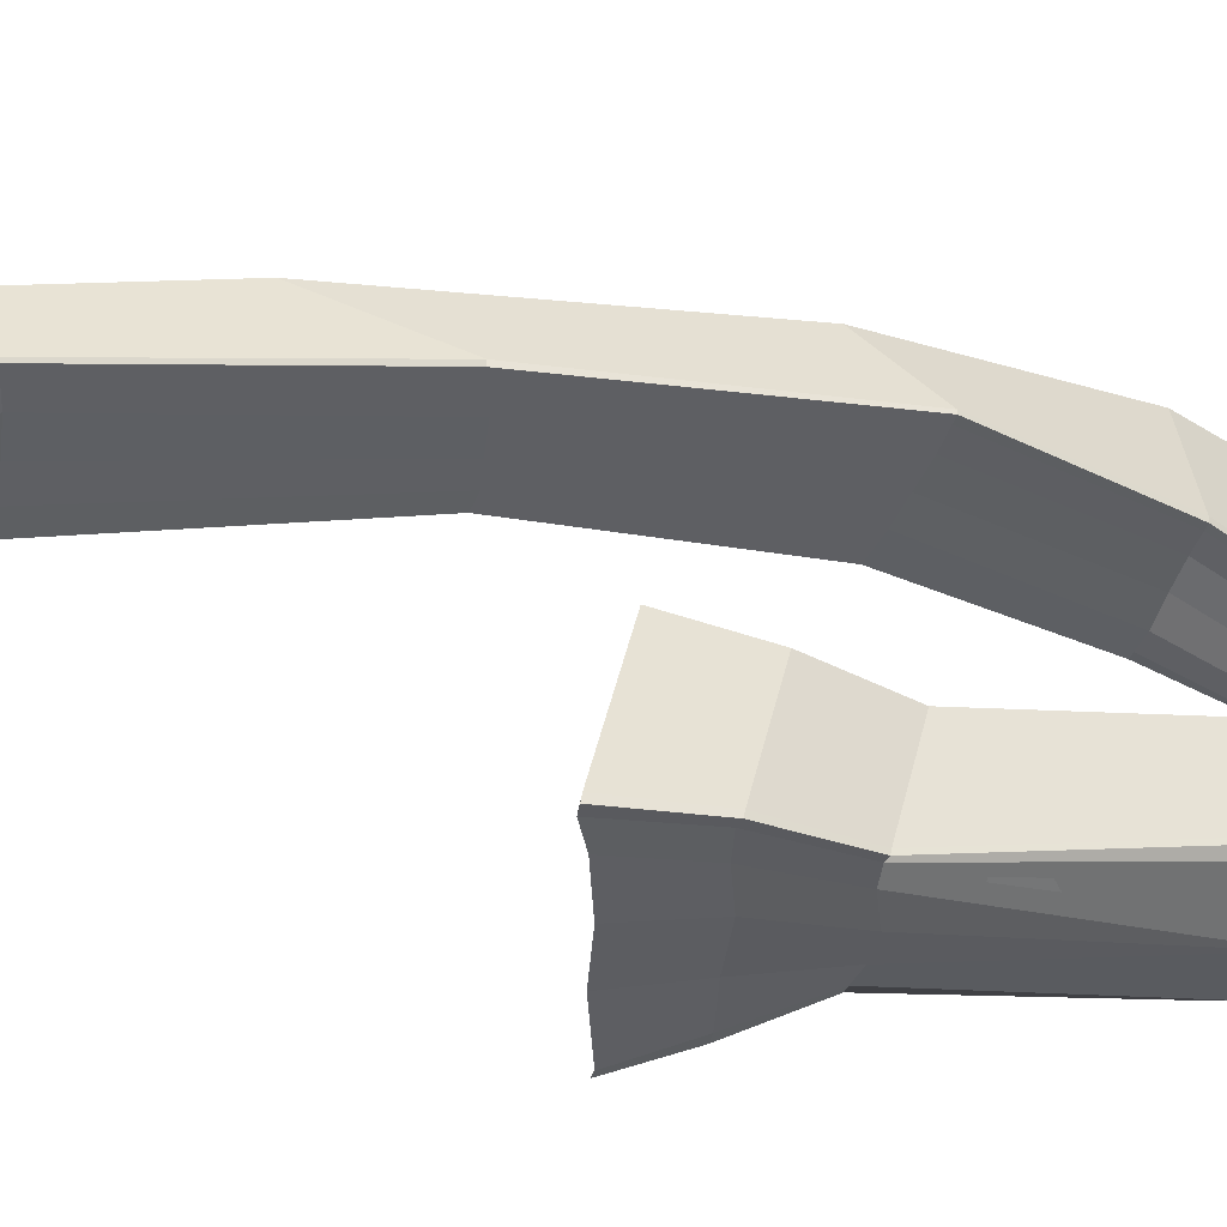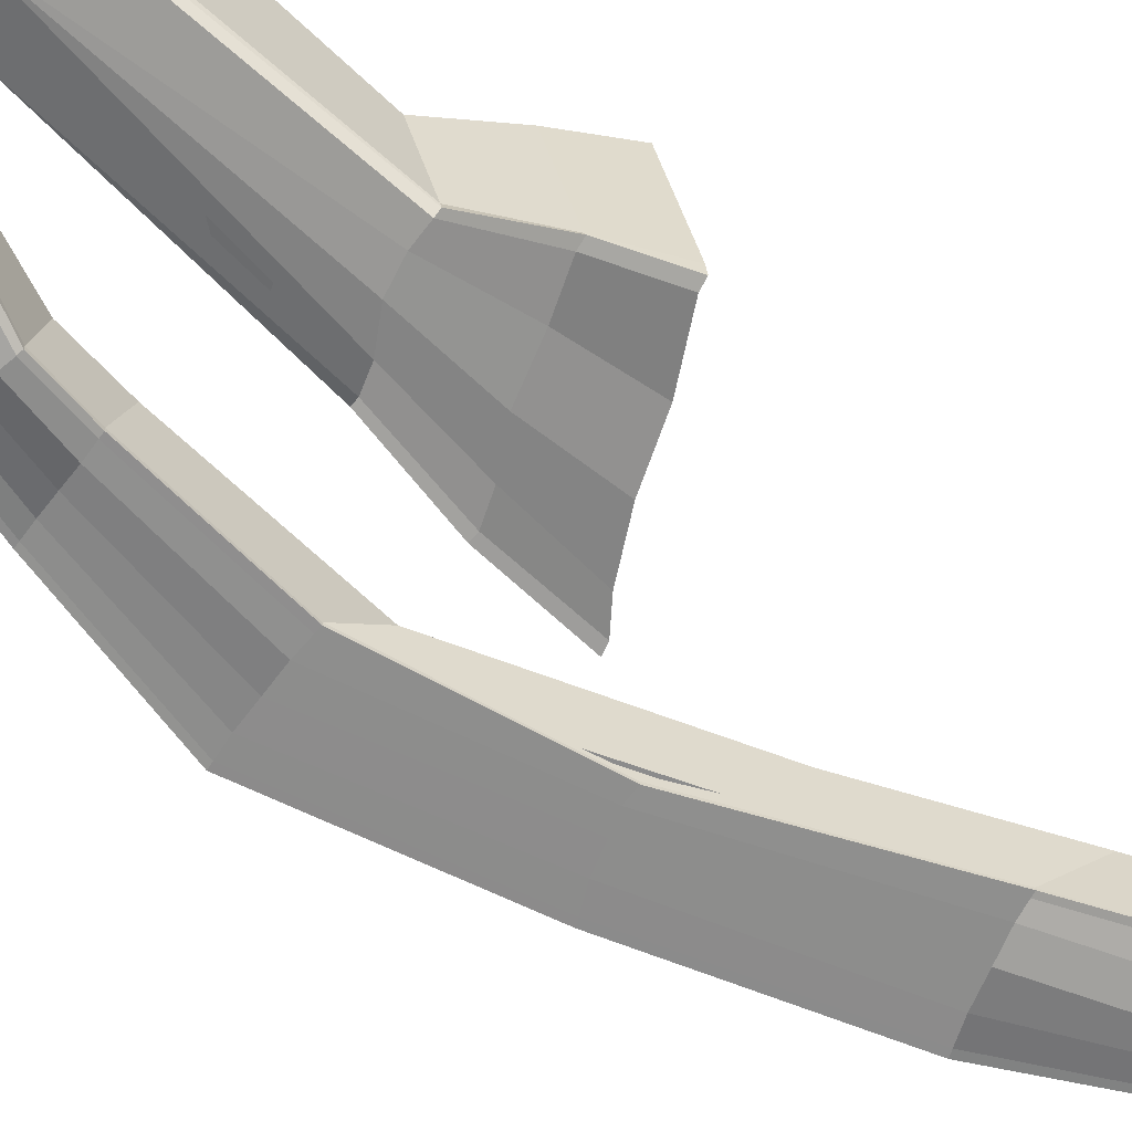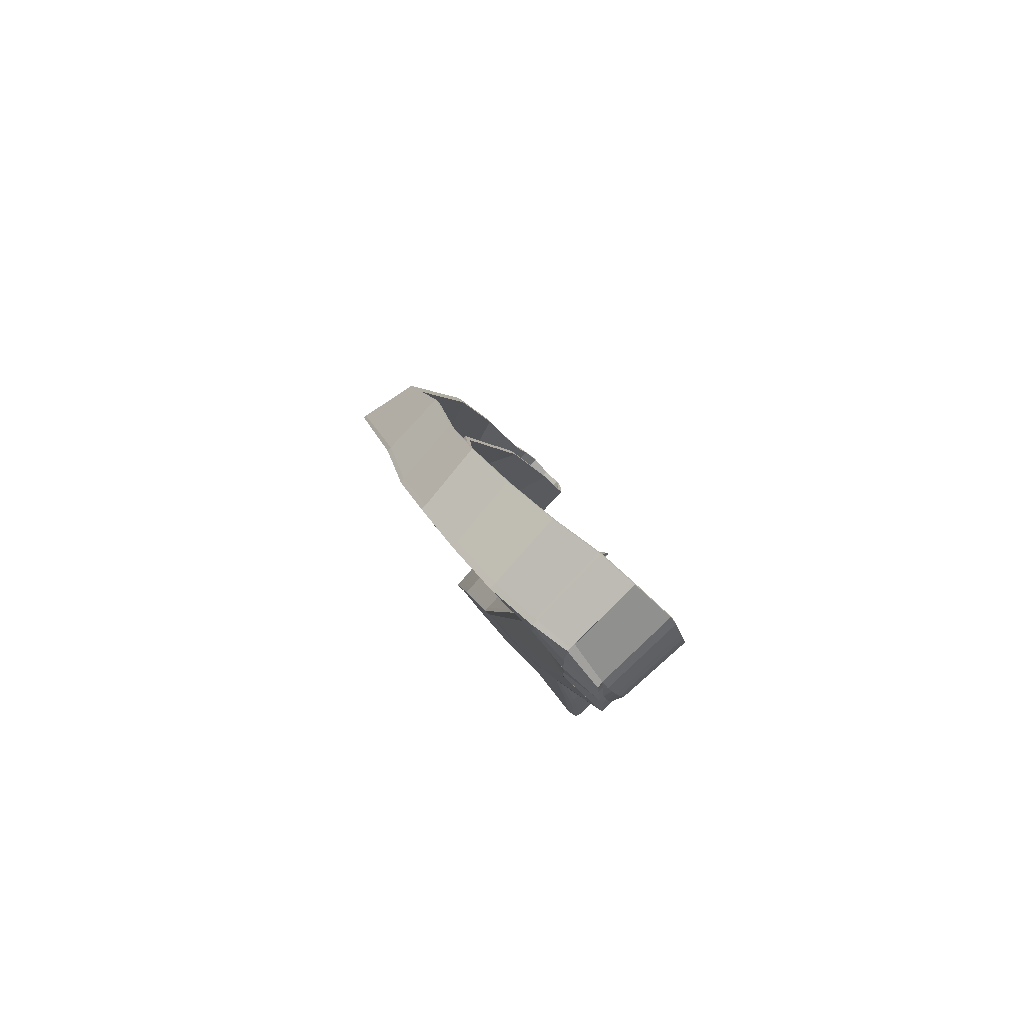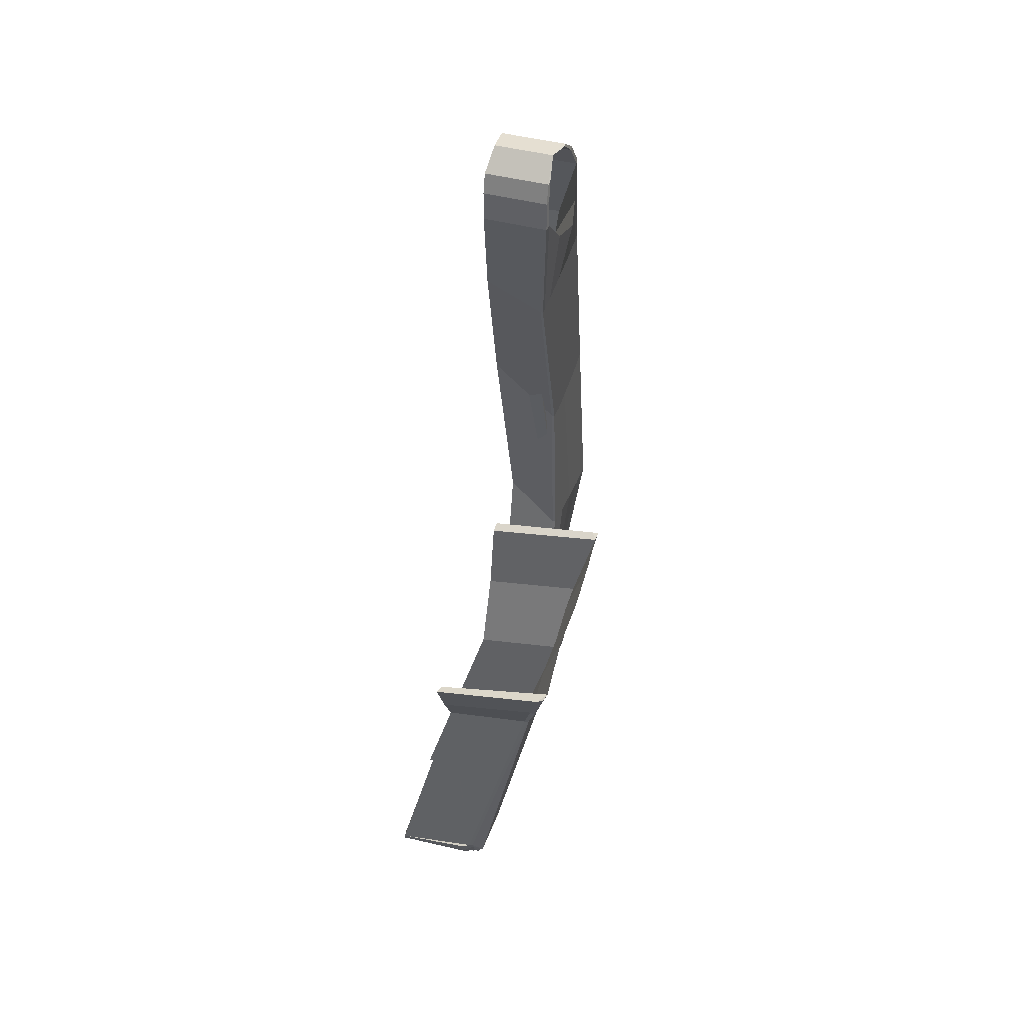
<metadata>
{"format":"obj","ext":"obj","renderer":"f3d","projection":"perspective","resolution":1024,"background":"white","views":[{"elev":-42.2,"azim":65.0,"up":"+Y"},{"elev":-63.4,"azim":-129.7,"up":"+Y"},{"elev":-76.6,"azim":137.2,"up":"+Z"},{"elev":37.8,"azim":-69.5,"up":"+Z"}]}
</metadata>
<code>
o UpRamp_Cube.001
v 0.8517 -1.261 -2.325
v 0.8572 -1.182 -2.338
v -1.04 -1.215 -2.856
v -1.035 -1.136 -2.869
v 1.076 -1.905 0.6324
v 1.083 -1.781 0.6146
v -2.208 -1.945 -0.9717
v -2.234 -1.827 -1.023
v -0.09448 -1.26 -2.728
v -0.08901 -1.181 -2.74
v -0.2612 -1.927 -0.1139
v -1.74 -1.607 -1.88
v -1.712 -1.515 -1.88
v 1.094 -1.564 -0.8297
v 1.101 -1.466 -0.8454
v -0.08487 -1.465 -1.353
v -0.09169 -1.564 -1.338
v 0.3889 -1.247 -2.438
v 0.522 -1.909 0.3011
v 0.3943 -1.168 -2.45
v 0.5212 -1.452 -1.012
v 0.5143 -1.551 -0.9965
v -0.5645 -1.165 -2.85
v -1.143 -1.909 -0.4497
v -0.57 -1.244 -2.837
v -0.896 -1.562 -1.587
v -0.89 -1.464 -1.604
v -0.92 -1.143 -2.862
v -2.051 -1.977 -0.9432
v -0.9256 -1.221 -2.849
v -1.573 -1.61 -1.851
v -1.543 -1.512 -1.866
v 0.737 -1.252 -2.323
v 0.9112 -1.901 0.5862
v 0.9572 -1.455 -0.8422
v 0.9504 -1.554 -0.8265
v 0.7425 -1.174 -2.335
v -0.8221 0.5027 -3.251
v -0.9366 0.5095 -3.258
v -1.645 0.3422 -2.345
v -2.178 0.2625 -1.498
v 1.072 0.308 0.08807
v 1.237 0.3082 0.1592
v 1.212 0.3766 -1.266
v 0.9546 0.4635 -2.727
v 1.068 0.387 -1.263
v -2.03 0.2283 -1.48
v -1.479 0.339 -2.303
v 0.8399 0.4718 -2.724
v 0.8623 0.164 -6.675
v 0.9182 0.348 -6.699
v 0.9182 0.4348 -6.706
v -0.7934 0.2189 -7.313
v -0.7602 0.153 -7.324
v 0.02515 -0.1547 -6.984
v 0.02423 -0.05359 -6.986
v 0.8623 0.3002 -6.687
v -0.8169 1.725 -7.448
v -0.8897 1.717 -7.487
v 0.9204 1.832 -6.827
v 0.8892 1.834 -6.837
v 4.367 0.01053 -3.465
v 4.367 0.09354 -3.465
v 2.828 -0.1854 -3.577
v 2.828 -0.1188 -3.577
v 1.121 -1.271 8.658
v 0.7239 -1.287 9.022
v -0.4426 -1.271 8.089
v 0.8016 -0.1411 9.052
v 3.598 -0.09109 -3.521
v 3.571 -0.02905 -3.27
v 0.8161 -1.315 7.535
v 0.7239 -0.1411 9.022
v 2.423 -0.4864 2.234
v 2.423 -0.4304 2.231
v 3.971 -0.4864 2.765
v 3.998 -0.4304 2.769
v 2.379 -0.3928 3.931
v 3.04 -0.4864 2.373
v 3.982 -0.01562 -3.493
v 1.073 -1.261 7.877
v 3.956 0.04221 -3.242
v -0.4415 -1.271 8.569
v 2.784 -0.3605 4.069
v 3.48 -0.4864 2.518
v 3.186 -0.156 -3.298
v 0.2903 -1.261 7.592
v 3.213 -0.1924 -3.549
v -0.3638 -0.1411 8.599
v 2.699 -0.4864 2.251
v 2.014 -0.36 3.805
v 2.898 -0.1529 -3.319
v -0.3449 -1.287 8.125
v 2.924 -0.1854 -3.57
v -0.4415 -0.1411 8.569
v 2.491 -0.4864 2.238
v 1.601 -0.3851 4.232
v 4.271 0.01053 -3.472
v 1.023 -1.287 8.623
v 2.885 -0.3851 4.678
v 3.86 -0.4864 2.706
v 4.245 0.07828 -3.221
v -0.3638 -1.287 8.599
v 2.898 0.7447 -3.319
v 2.801 0.7447 -3.326
v 1.639 0.4386 3.716
v -0.4426 -0.1411 8.089
v 1.023 -0.1411 8.623
v 1.121 -0.1411 8.658
v 3.329 0.4386 4.285
v 4.341 1.245 -3.214
v 3.197 0.4386 4.244
v -0.3449 -0.1411 8.125
v 1.73 0.4386 3.749
v 4.245 1.245 -3.221
v 1.211 0.3706 -8.022
v 1.242 0.3853 -8.109
v 1.244 0.498 -8.11
v 0.9238 0.2347 -6.771
v -0.8366 0.3492 -7.365
v 0.9726 0.1553 -7.029
v 1.032 0.1536 -7.376
v 1.112 0.3818 -7.758
v 1.031 0.241 -7.378
v 1.111 0.2848 -7.756
v 1.212 0.4863 -8.024
v 0.9726 0.2278 -7.033
v 0.9238 0.09437 -6.76
v 0.9238 1.14 -6.75
v 1.241 1.956 -8.107
v 1.209 1.956 -8.021
v 0.573 0.4771 -8.253
v 0.6054 0.4981 -8.348
v 0.604 0.5666 -8.342
v 0.06744 -0.01309 -7.101
v 0.1615 -0.01882 -7.346
v 0.2991 0.1027 -7.705
v 0.4485 0.3233 -7.972
v 0.4519 0.2664 -7.976
v 0.5707 0.5933 -8.257
v 0.1584 0.03429 -7.348
v 0.07058 -0.126 -7.093
v 0.5759 1.999 -8.353
v 0.5434 1.998 -8.258
v 3.351 -0.03671 -4.503
v 2.963 0.1085 -5.604
v 2.391 0.1903 -6.491
v 1.71 0.2126 -7.093
v 2.064 0.4087 -7.717
v 2.862 0.3549 -7.017
v 3.516 0.2695 -6.028
v 3.952 0.0997 -4.816
v 3.987 1.308 -4.618
v 3.58 1.468 -5.891
v 2.927 1.63 -6.94
v 2.106 1.793 -7.688
v 1.532 0.136 -6.824
v 2.059 0.07733 -6.343
v 2.591 -0.006777 -5.597
v 2.981 -0.1948 -4.643
v 3.3 -0.106 -4.701
v 2.899 0.03557 -5.74
v 2.326 0.1065 -6.568
v 1.674 0.135 -7.119
v 2.054 0.3873 -7.614
v 2.86 0.3349 -6.884
v 3.503 0.2466 -5.855
v 3.908 0.07805 -4.603
v 3.669 0.04998 -4.56
v 3.272 0.1999 -5.748
v 2.659 0.2858 -6.716
v 1.9 0.3114 -7.394
v 2.692 0.8713 -4.388
v 2.346 1.07 -5.316
v 1.855 1.234 -6.041
v 1.381 1.412 -6.53
v 1.43 1.416 -6.6
v 1.922 1.234 -6.098
v 2.423 1.071 -5.352
v 2.773 0.8713 -4.402
v 2.054 1.793 -7.614
v 2.86 1.63 -6.884
v 3.503 1.468 -5.855
v 3.905 1.308 -4.603
v 2.741 -0.1882 -4.6
v 2.359 0.01311 -5.489
v 1.858 0.1068 -6.175
v 1.403 0.1662 -6.608
v 1.355 0.3015 -6.546
v 1.791 0.2155 -6.118
v 2.282 0.08319 -5.453
v 2.659 -0.1589 -4.586
v 3.021 -0.1458 -4.445
v 2.655 0.05321 -5.46
v 2.123 0.1541 -6.266
v 1.567 0.2001 -6.8
v 2.658 -0.09607 -4.586
v 2.282 0.1675 -5.453
v 1.791 0.3016 -6.119
v 1.355 0.3886 -6.551
v 3.952 0.01549 -4.816
v 3.516 0.1562 -6.028
v 2.862 0.2373 -7.017
v 2.064 0.2862 -7.717
v 2.013 0.2772 -7.643
v 2.795 0.2373 -6.961
v 3.439 0.1562 -5.992
v 3.871 0.01549 -4.802
v 1.859 0.2205 -7.423
v 2.594 0.1861 -6.793
v 3.208 0.111 -5.884
v 3.626 -0.01111 -4.759
v 1.437 0.238 -6.586
v 1.922 0.1826 -6.098
v 2.423 0.0749 -5.352
v 2.771 -0.134 -4.402
v 0.8396 -0.7301 5.62
v 2.71 -0.7753 6.236
v 1.346 -0.7079 6.639
v 0.8393 -0.7753 5.621
v 2.731 -0.7301 6.241
v 1.703 -0.7753 5.867
v 1.749 -0.6765 6.776
v 2.219 -0.7753 6.033
v 0.9455 -0.6762 6.504
v 1.218 -0.7753 5.708
v 0.9313 -0.7753 5.642
v 0.609 -0.6772 6.672
v 1.936 -0.6772 7.128
v 2.598 -0.7753 6.188
v 0.3896 0.1262 6.347
v 2.281 0.1262 6.967
v 0.4786 0.1262 6.379
v 2.151 0.1262 6.926
v 3.055 -0.3288 -0.9518
v 4.903 -0.2728 -0.8407
v 3.979 -0.3288 -0.9283
v 3.055 -0.2728 -0.953
v 4.903 -0.3288 -0.8395
v 3.908 -0.2714 -0.1076
v 4.441 -0.3288 -0.901
v 4.248 -0.2404 -0.07927
v 3.517 -0.3288 -0.9571
v 3.512 -0.2402 -0.1354
v 3.146 -0.2378 0.05995
v 3.171 -0.3288 -0.9534
v 4.788 -0.3288 -0.8551
v 4.464 -0.2378 0.1582
v 4.594 0.6223 -0.03561
v 3.03 0.6223 -0.1479
v 3.146 0.6223 -0.1401
v 4.464 0.6223 -0.04186
v 0.8016 -1.271 9.052
v 0.3875 -1.287 9.251
v 0.4331 -1.271 9.273
v 0.3875 -0.1411 9.251
v -0.3734 -0.1411 8.906
v -0.3277 -0.1411 8.928
v 0.4331 -0.1411 9.273
v -0.3277 -1.287 8.928
v -0.3734 -1.271 8.906
v -0.03924 -1.23 9.276
v -0.03924 -1.217 9.276
v -0.01377 -0.1863 9.225
v -0.03924 -0.193 9.276
v -0.2335 0.3294 -8.092
v -0.1999 0.3498 -8.193
v -0.2016 0.455 -8.127
v -0.7199 0.1515 -7.404
v -0.5925 0.1002 -7.641
v -0.4569 0.1305 -7.823
v -0.3264 0.35 -7.938
v -0.4642 0.2259 -7.811
v -0.3198 0.2537 -7.955
v -0.2455 0.4325 -8.034
v -0.5986 0.1787 -7.64
v -0.7405 -0.07633 -7.379
v -0.2606 1.956 -8.109
v -0.3044 1.954 -8.025
v 0.6024 0.6607 -8.362
v 1.07 0.245 -7.364
v 1.28 1.948 -8.083
v 1.068 0.1542 -7.363
v 1.148 0.3784 -7.736
v 0.9539 0.1857 -6.76
v 1.008 0.2396 -7.022
v 1.28 0.3763 -8.086
v 1.281 0.4869 -8.087
v 1.005 0.1678 -7.019
v 1.251 0.4772 -8
v 0.9561 1.792 -6.885
v 1.248 1.948 -7.997
v 1.248 0.367 -8
v 1.145 0.2821 -7.735
v 0.9561 0.2735 -6.765
v -0.4297 1.917 -8.002
v -0.5378 1.868 -7.92
v -0.6457 1.821 -7.839
v -0.7621 1.768 -7.7
v -0.7078 0.3687 -7.623
v -0.5902 0.3837 -7.791
v -0.4811 0.3964 -7.893
v -0.3719 0.4144 -7.996
v -0.7016 1.772 -7.65
v -0.5948 1.821 -7.795
v -0.498 1.863 -7.873
v -0.4012 1.907 -7.95
f 10 56 23
f 12 7 8 13
f 34 5 6
f 14 1 2 15
f 36 14 5 34
f 28 38 48 32
f 27 16 10 23
f 26 17 11 24
f 3 54 277 30
f 25 9 17 26
f 24 11 16 27
f 13 40 39 4
f 33 1 14 36
f 5 14 15 6
f 3 12 13 4
f 9 18 22 17
f 11 19 21 16
f 49 61 57 37
f 16 21 20 10
f 17 22 19 11
f 29 24 27 32
f 30 25 26 31
f 31 26 24 29
f 32 27 23 28
f 38 58 59 39
f 20 56 10
f 12 31 29 7
f 7 29 8
f 3 30 31 12
f 15 44 43 6
f 2 52 60 45
f 25 55 9
f 18 33 36 22
f 19 34 35 21
f 21 35 37 20
f 22 36 34 19
f 46 44 45 49
f 42 43 44 46
f 40 48 38 39
f 41 47 48 40
f 2 45 44 15
f 34 42 46 35
f 29 47 41 8
f 6 43 42 34
f 32 48 47 29
f 8 41 40 13
f 37 57 56 20
f 35 46 49 37
f 50 55 56 57
f 57 61 60 52
f 55 54 53 56
f 51 50 57 52
f 53 59 58
f 39 59 53 4
f 33 50 51 1
f 1 51 52 2
f 18 55 50 33
f 30 277 55 25
f 45 60 61 49
f 9 55 18
f 28 53 58 38
f 4 53 54 3
f 23 56 53 28
f 281 124 127 286
f 220 68 217
f 103 260 261 83
f 239 62 63 236
f 230 218 66 99
f 245 251 114 97
f 244 240 71 86
f 226 222 72 87
f 113 89 103 93
f 51 50 128 285
f 243 237 79 90
f 225 219 78 91
f 238 250 105 65
f 247 239 76 101
f 218 76 77 221
f 235 74 75 238
f 237 241 85 79
f 219 223 84 78
f 292 131 126 290
f 240 242 82 71
f 222 224 81 72
f 108 73 69 109
f 228 225 91 97
f 246 243 90 96
f 107 95 89 113
f 227 226 87 93
f 245 244 86 92
f 291 129 61 60
f 284 123 124 281
f 220 227 93 68
f 66 253 67 99
f 235 246 96 74
f 221 232 109 66
f 288 118 130 282
f 289 121 122 283
f 241 247 101 85
f 223 229 100 84
f 242 248 102 82
f 224 230 99 81
f 253 255 254 67
f 252 249 111 115
f 234 232 110 112
f 250 251 104 105
f 231 233 114 106
f 236 249 110 77
f 229 234 112 100
f 93 103 83 68
f 68 83 95 107
f 228 233 113 93
f 217 231 106 75
f 290 126 123 284
f 248 252 115 102
f 123 138 137 124
f 121 136 137 122
f 128 142 136 121
f 124 137 141 127
f 119 135 56 57
f 125 139 132 116
f 57 61 129 119
f 293 116 117 287
f 287 117 118 288
f 294 125 116 293
f 285 128 121 289
f 282 130 131 292
f 283 122 125 294
f 295 119 129 291
f 286 127 119 295
f 142 55 56 135
f 139 137 138
f 132 139 138 140
f 137 136 141
f 140 144 143 134
f 136 142 135 141
f 133 132 140 134
f 130 143 144 131
f 127 141 135 119
f 118 134 143 130
f 50 55 142 128
f 122 137 139 125
f 131 144 140 126
f 116 132 133 117
f 126 140 138 123
f 117 133 134 118
f 86 193 216 92
f 193 194 215 216
f 194 195 214 215
f 195 196 213 214
f 65 197 192 64
f 197 198 191 192
f 198 199 190 191
f 199 200 189 190
f 92 216 180 104
f 216 215 179 180
f 215 214 178 179
f 214 213 177 178
f 70 161 212 80
f 161 162 211 212
f 162 163 210 211
f 163 164 209 210
f 111 153 184 115
f 153 154 183 184
f 154 155 182 183
f 155 156 181 182
f 94 185 160 88
f 185 186 159 160
f 186 187 158 159
f 187 188 157 158
f 80 212 208 98
f 212 211 207 208
f 211 210 206 207
f 210 209 205 206
f 62 201 152 63
f 201 202 151 152
f 202 203 150 151
f 203 204 149 150
f 98 208 201 62
f 208 207 202 201
f 207 206 203 202
f 206 205 204 203
f 105 173 197 65
f 173 174 198 197
f 174 175 199 198
f 175 176 200 199
f 102 168 169 82
f 168 167 170 169
f 167 166 171 170
f 166 165 172 171
f 88 160 161 70
f 160 159 162 161
f 159 158 163 162
f 158 157 164 163
f 63 152 153 111
f 152 151 154 153
f 151 150 155 154
f 150 149 156 155
f 82 169 145 71
f 169 170 146 145
f 170 171 147 146
f 171 172 148 147
f 104 180 173 105
f 180 179 174 173
f 179 178 175 174
f 178 177 176 175
f 115 184 168 102
f 184 183 167 168
f 183 182 166 167
f 182 181 165 166
f 64 192 185 94
f 192 191 186 185
f 191 190 187 186
f 190 189 188 187
f 71 145 193 86
f 145 146 194 193
f 146 147 195 194
f 147 148 196 195
f 68 107 231 217
f 97 114 233 228
f 99 108 234 229
f 107 113 233 231
f 108 109 232 234
f 85 101 230 224
f 81 99 229 223
f 77 110 232 221
f 74 96 227 220
f 96 90 226 227
f 93 87 225 228
f 79 85 224 222
f 72 81 223 219
f 66 218 221
f 87 72 219 225
f 90 79 222 226
f 101 76 218 230
f 74 220 217 75
f 100 112 252 248
f 63 111 249 236
f 106 114 251 250
f 112 110 249 252
f 84 100 248 242
f 80 98 247 241
f 64 94 246 235
f 97 91 244 245
f 94 88 243 246
f 78 84 242 240
f 70 80 241 237
f 64 235 238 65
f 98 62 239 247
f 75 106 250 238
f 88 70 237 243
f 91 78 240 244
f 92 104 251 245
f 76 239 236 77
f 109 69 253 66
f 99 67 73 108
f 256 264 265 259
f 261 263 265 257
f 95 257 258 89
f 83 261 257 95
f 89 258 260 103
f 67 254 256 73
f 69 259 255 253
f 73 256 259 69
f 263 265 264 262
f 257 265 264 258
f 255 263 262 254
f 260 262 263 261
f 258 264 262 260
f 259 265 263 255
f 254 262 264 256
f 272 138 137 273
f 270 136 137 271
f 277 142 136 270
f 273 137 141 276
f 269 135 56 53
f 274 139 132 266
f 59 58 53 120
f 140 144 143 280
f 133 132 140 280
f 278 143 144 279
f 276 141 135 269
f 268 280 143 278
f 54 55 142 277
f 271 137 139 274
f 279 144 140 275
f 266 132 133 267
f 275 140 138 272
f 267 133 280 268
f 196 286 295 213
f 200 52 51 189
f 213 295 291 177
f 164 283 294 209
f 156 282 292 181
f 188 285 289 157
f 209 294 293 205
f 204 287 288 149
f 205 293 287 204
f 176 60 52 200
f 165 290 284 172
f 157 289 283 164
f 149 288 282 156
f 172 284 281 148
f 177 291 60 176
f 181 292 290 165
f 189 51 285 188
f 148 281 286 196
f 54 277 269
f 269 270 276
f 275 267 268
f 120 58 53
f 271 273 276
f 53 54 269
f 274 273 271
f 274 272 273
f 266 272 274
f 272 266 275
f 276 270 271
f 275 266 267
f 300 120 53 269
f 304 58 59 299
f 269 277 270
f 59 58 120
f 299 59 120 300
f 269 53 58 304
f 275 272 307 279
f 272 273 306 307
f 273 276 305 306
f 276 269 304 305
f 278 296 303 268
f 296 297 302 303
f 297 298 301 302
f 298 299 300 301
f 279 307 296 278
f 307 306 297 296
f 306 305 298 297
f 305 304 299 298
f 268 303 272 275
f 303 302 273 272
f 302 301 276 273
f 301 300 269 276

</code>
